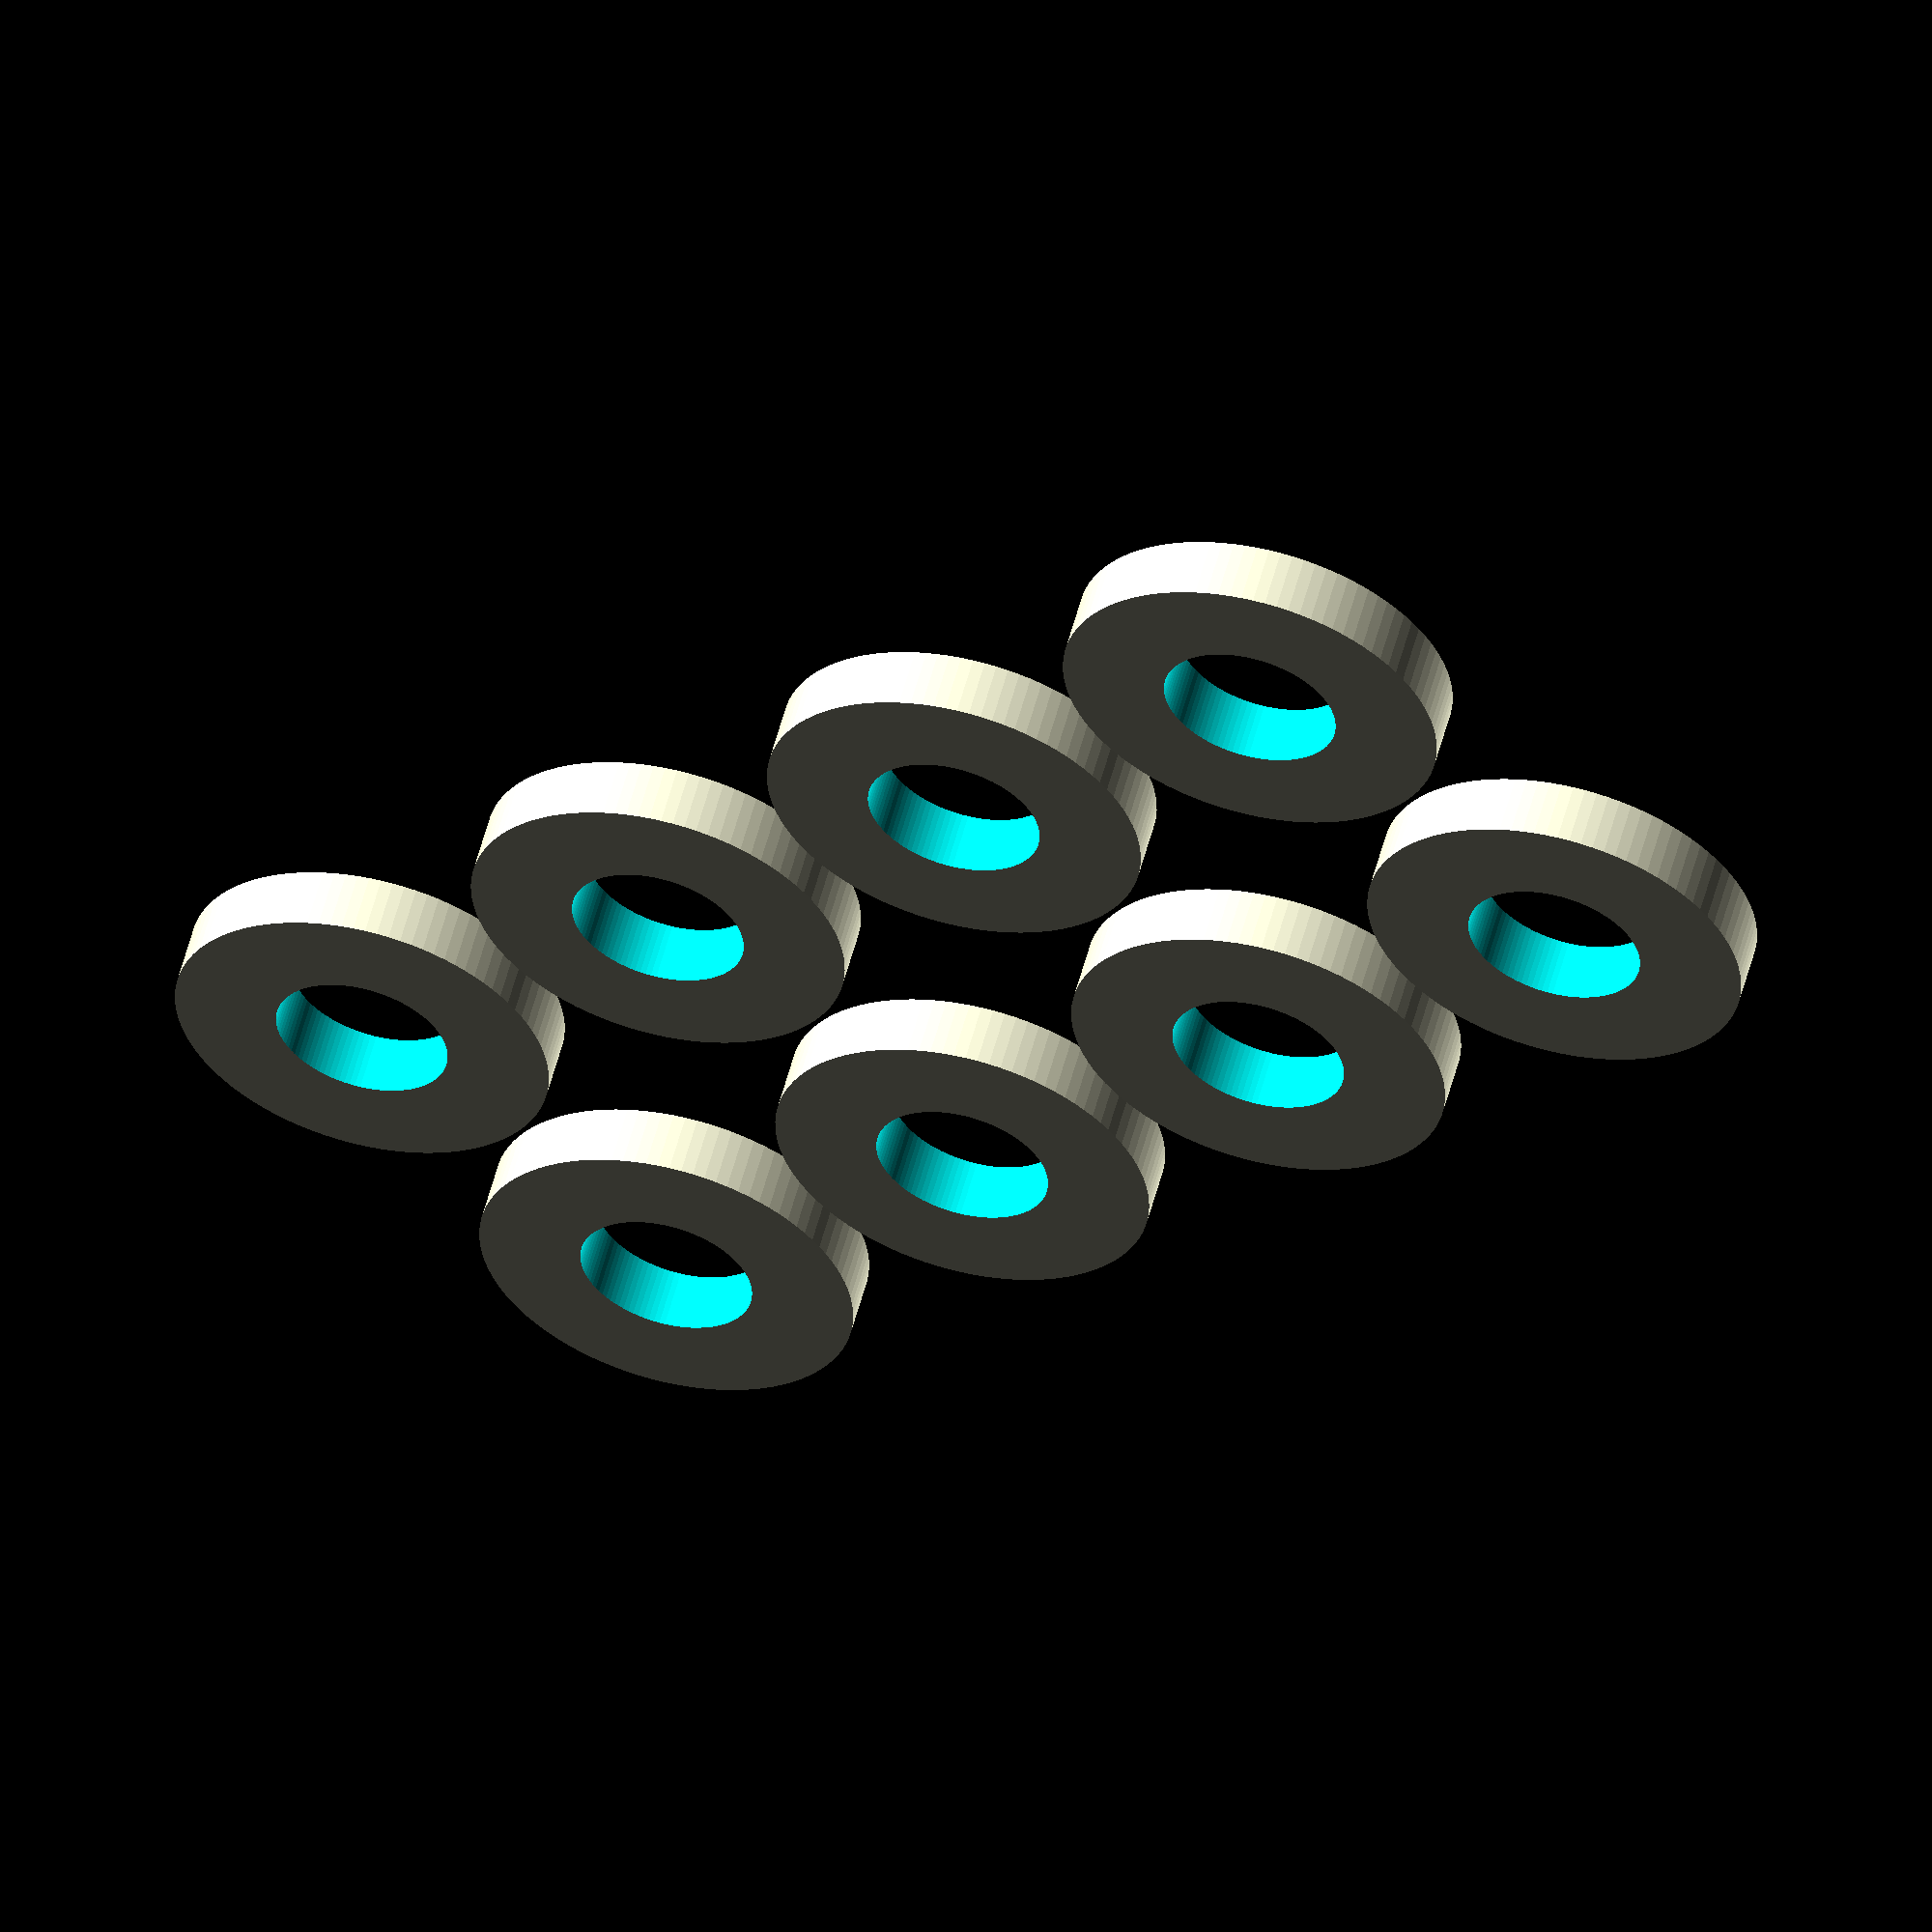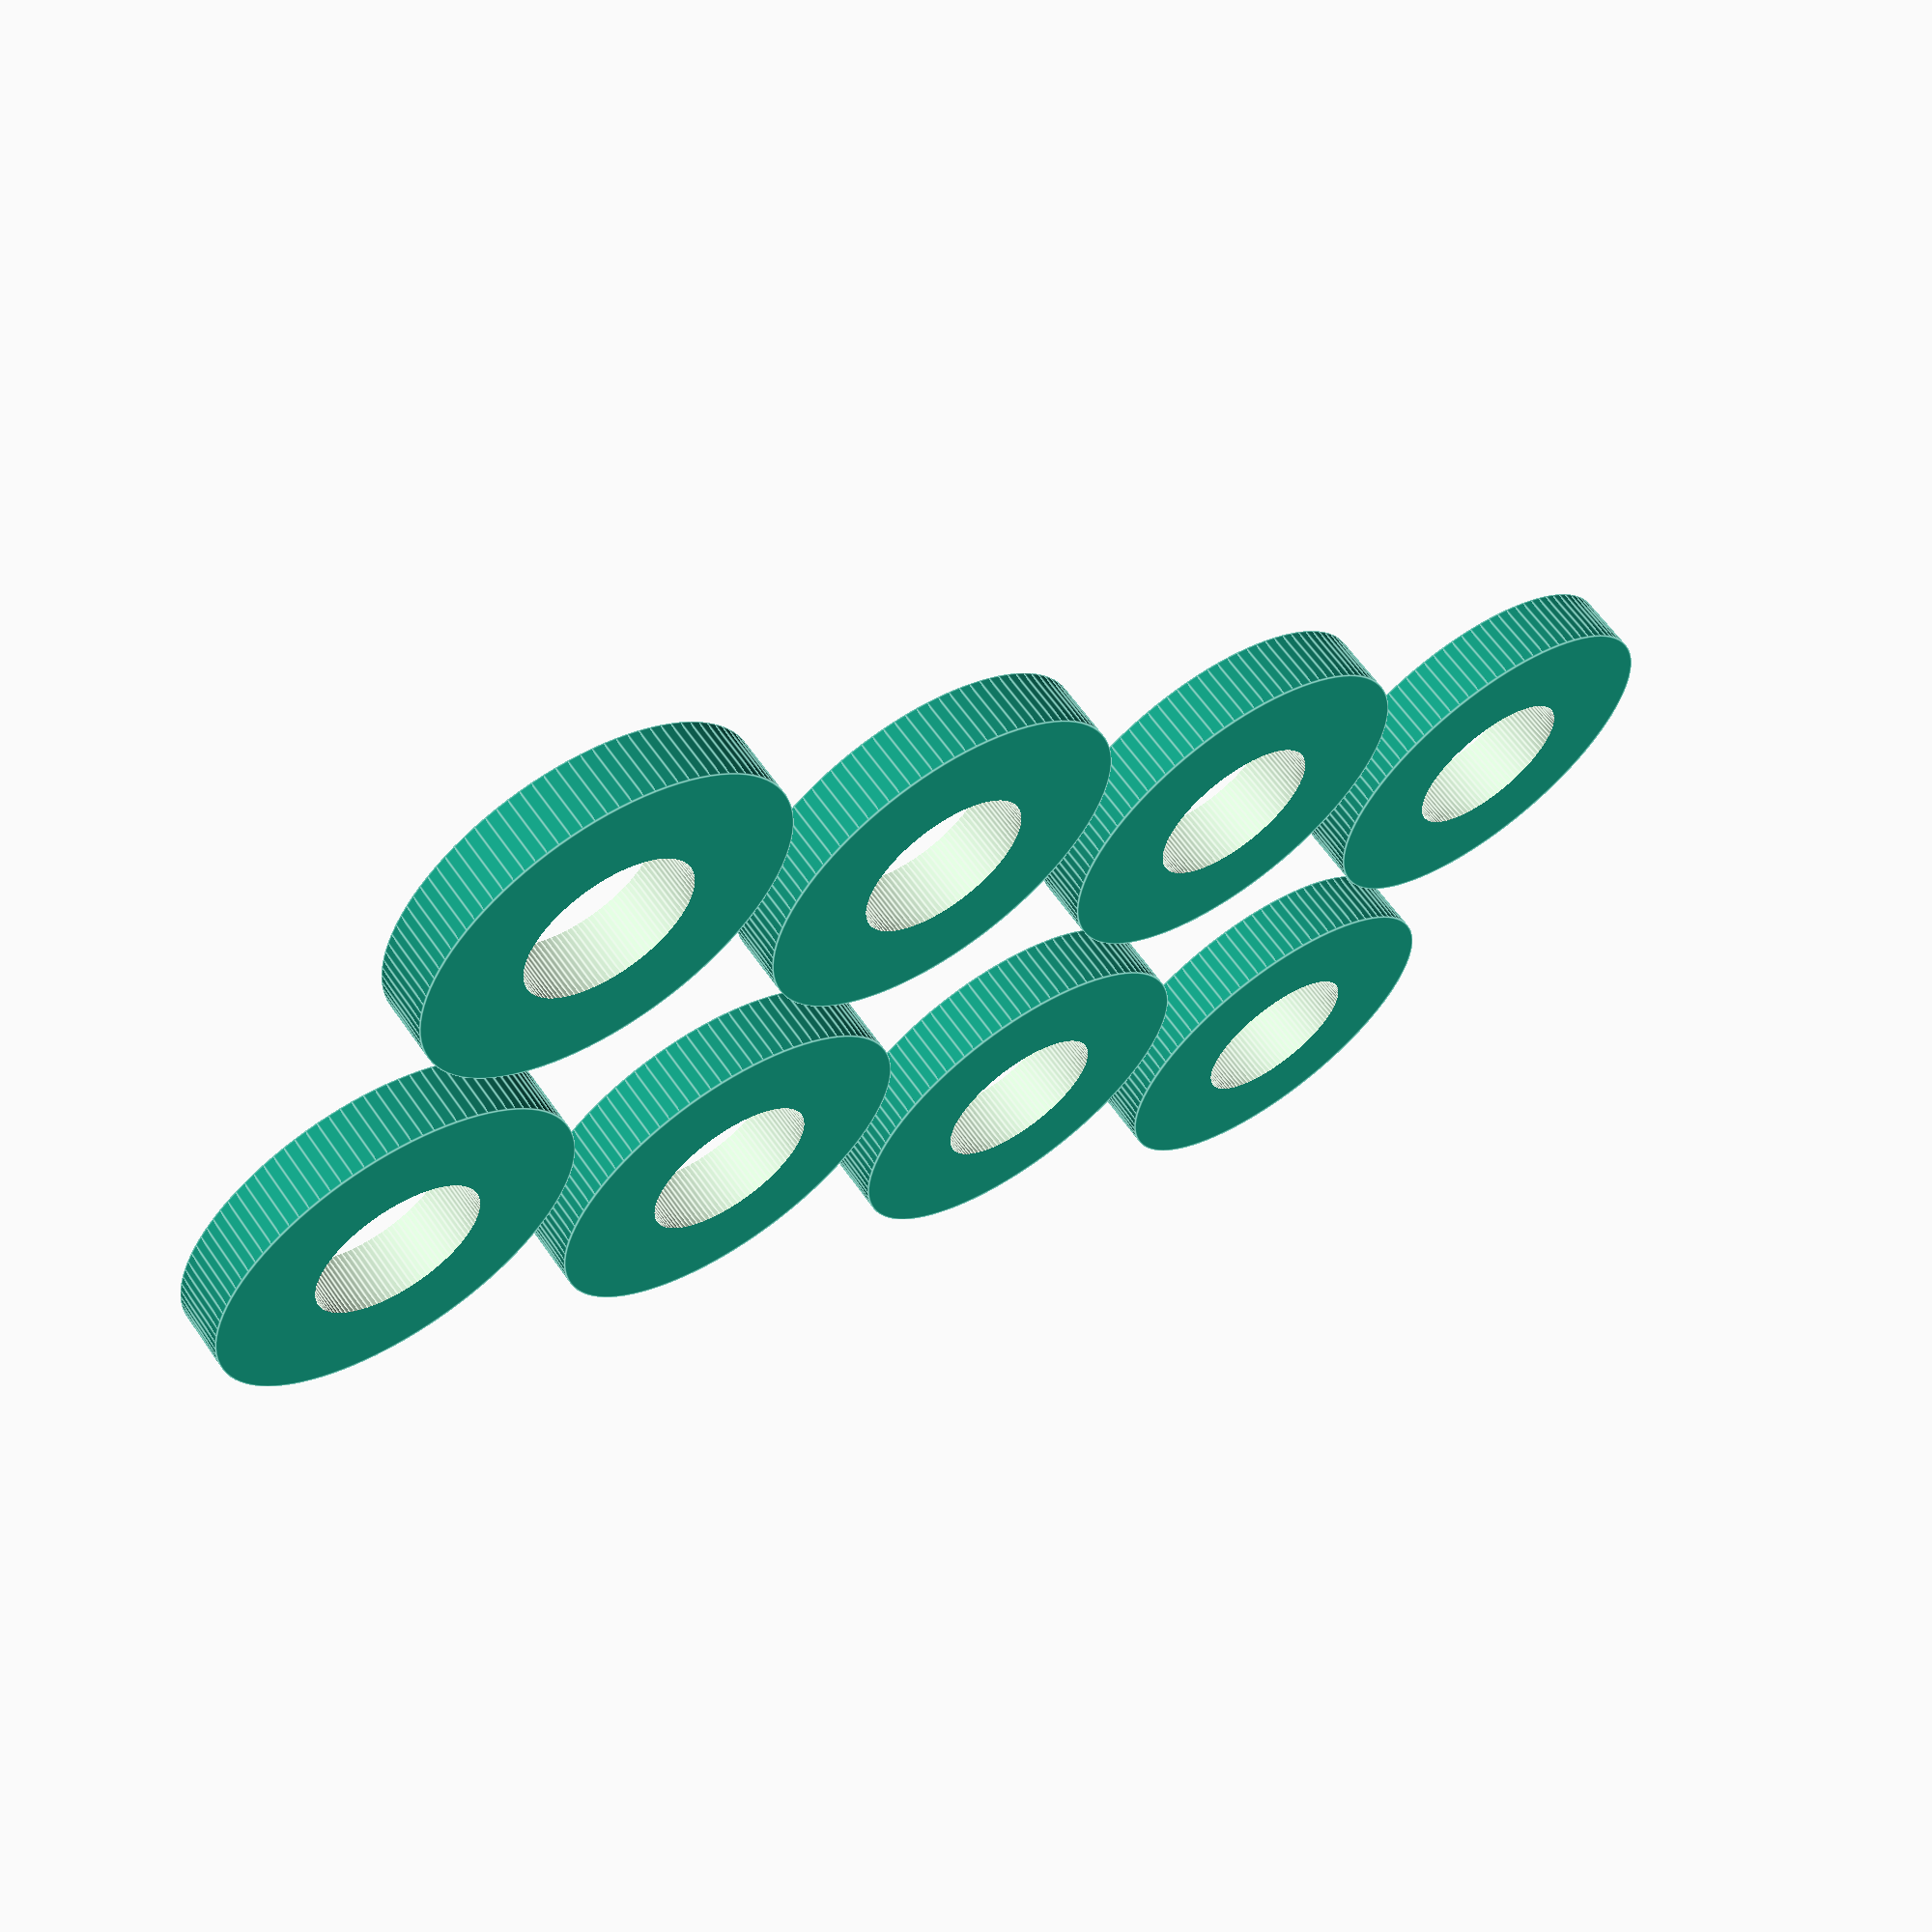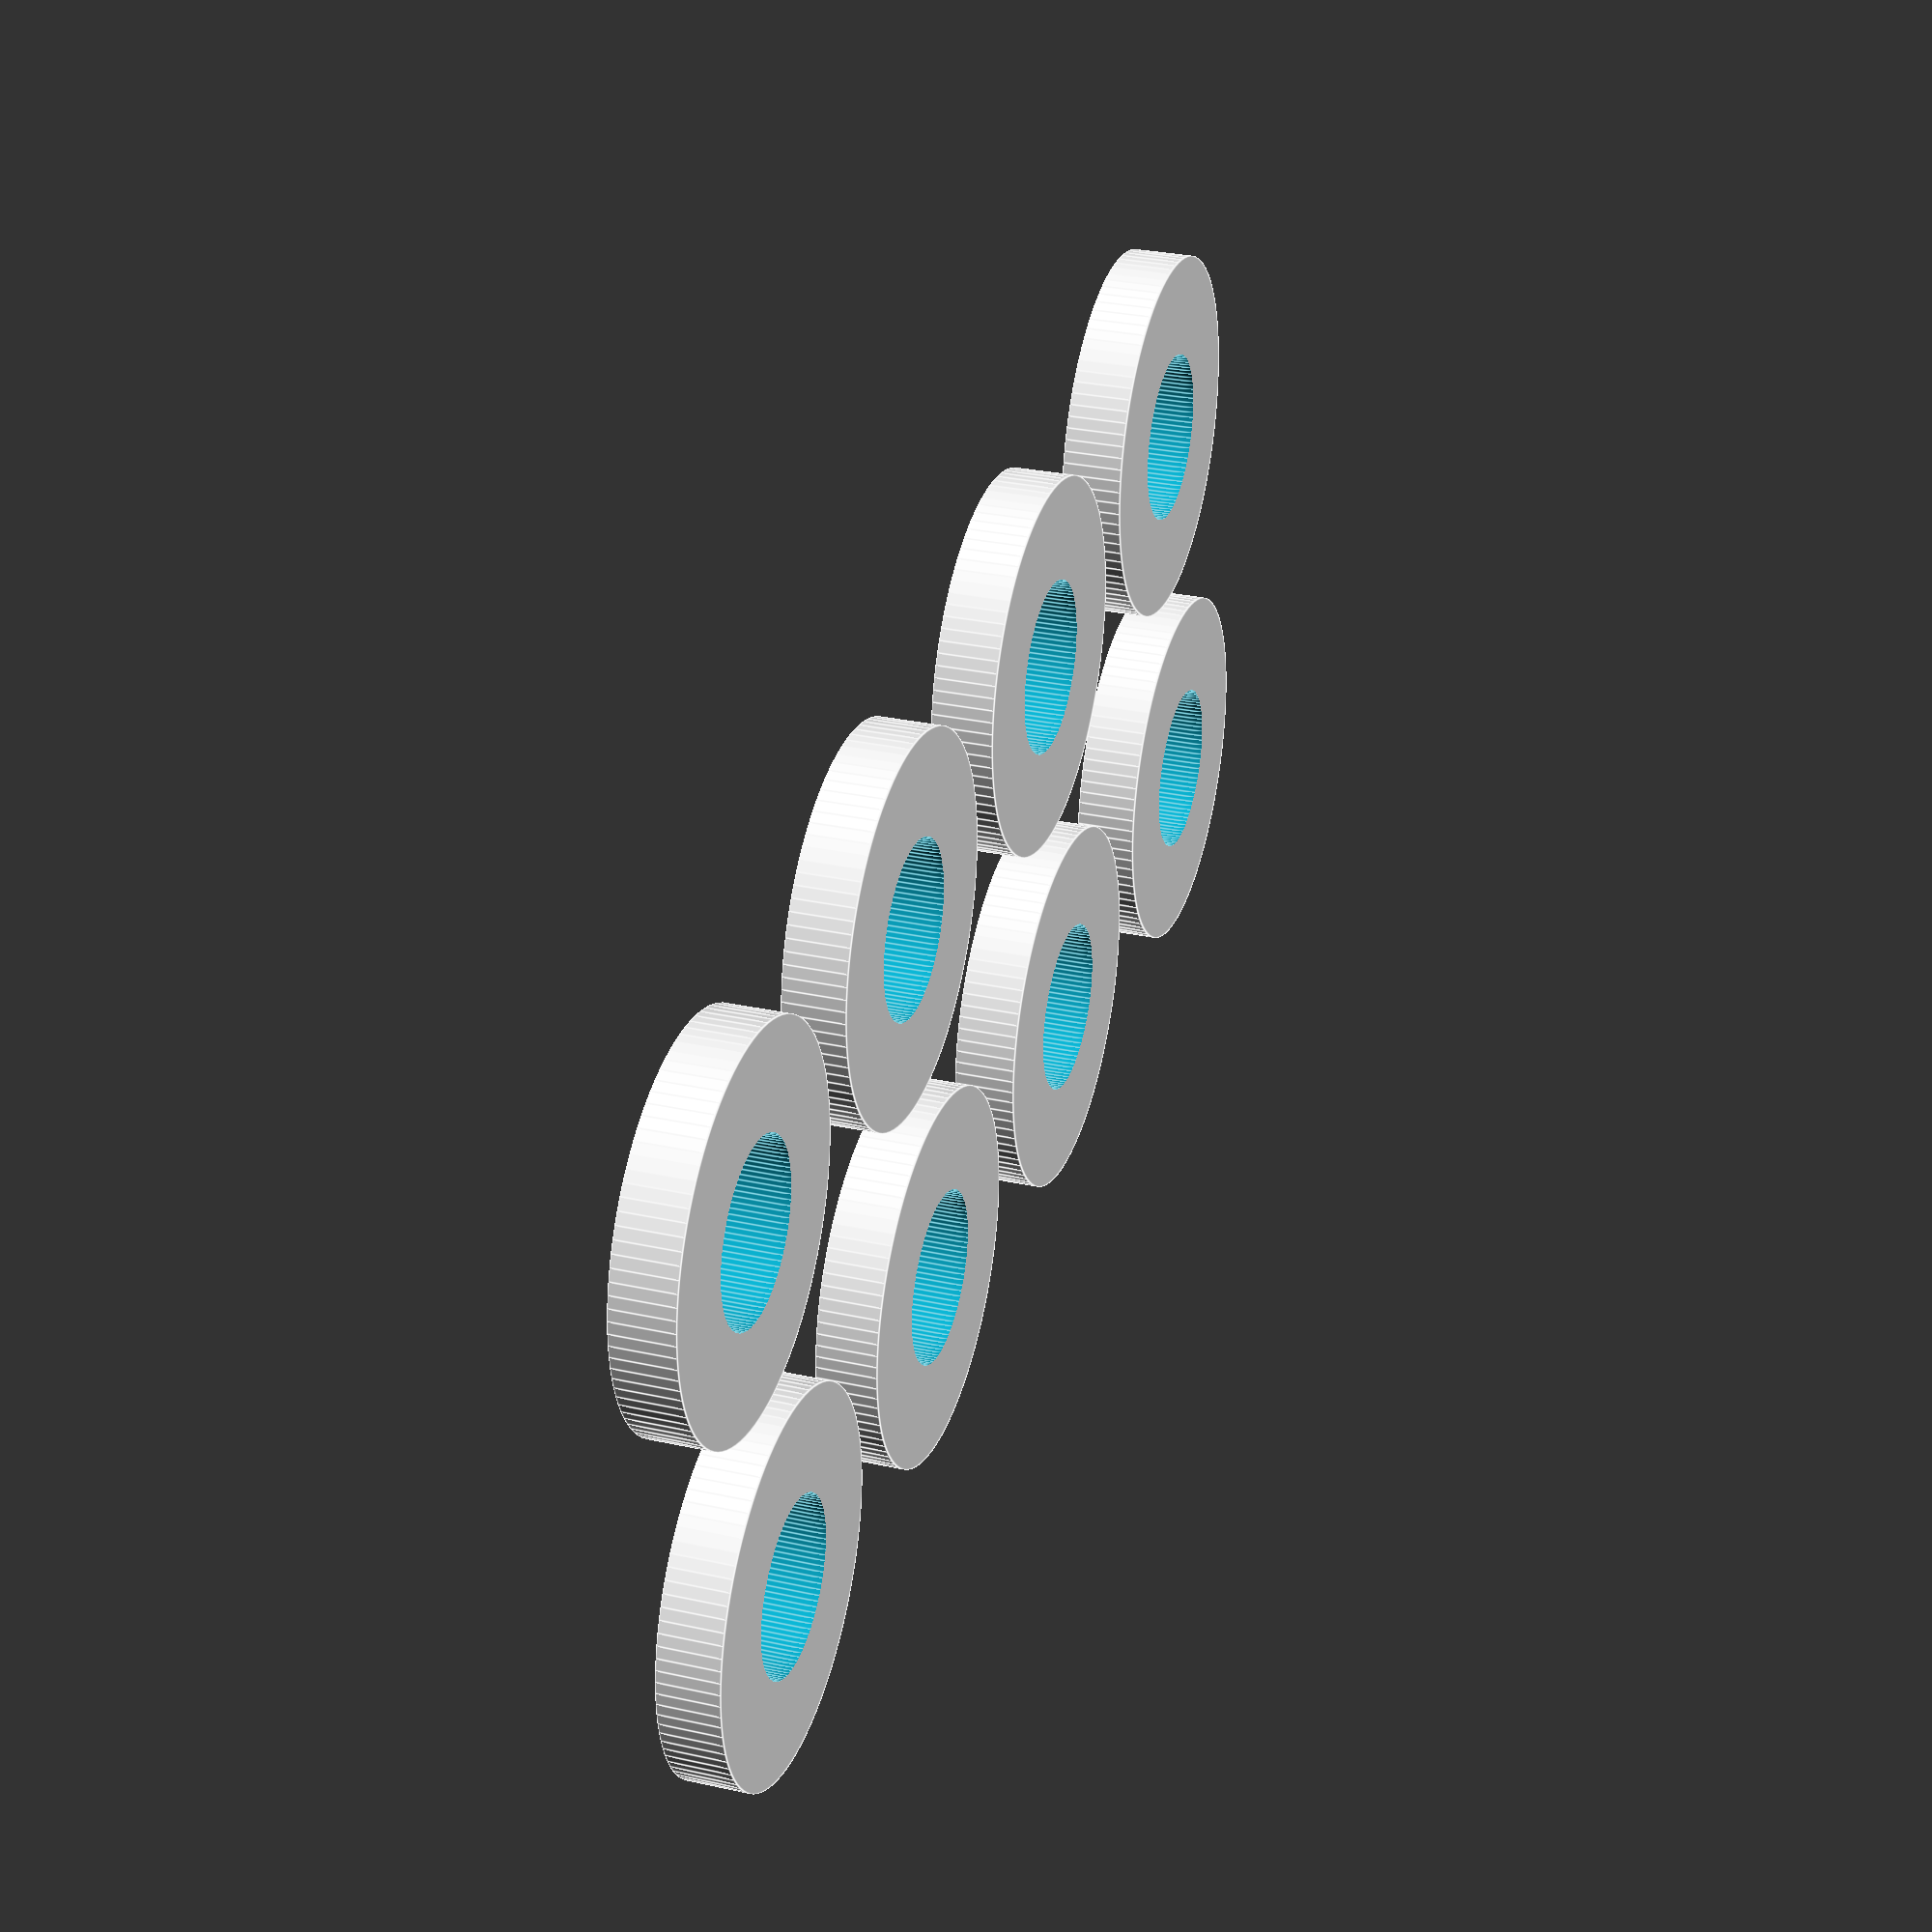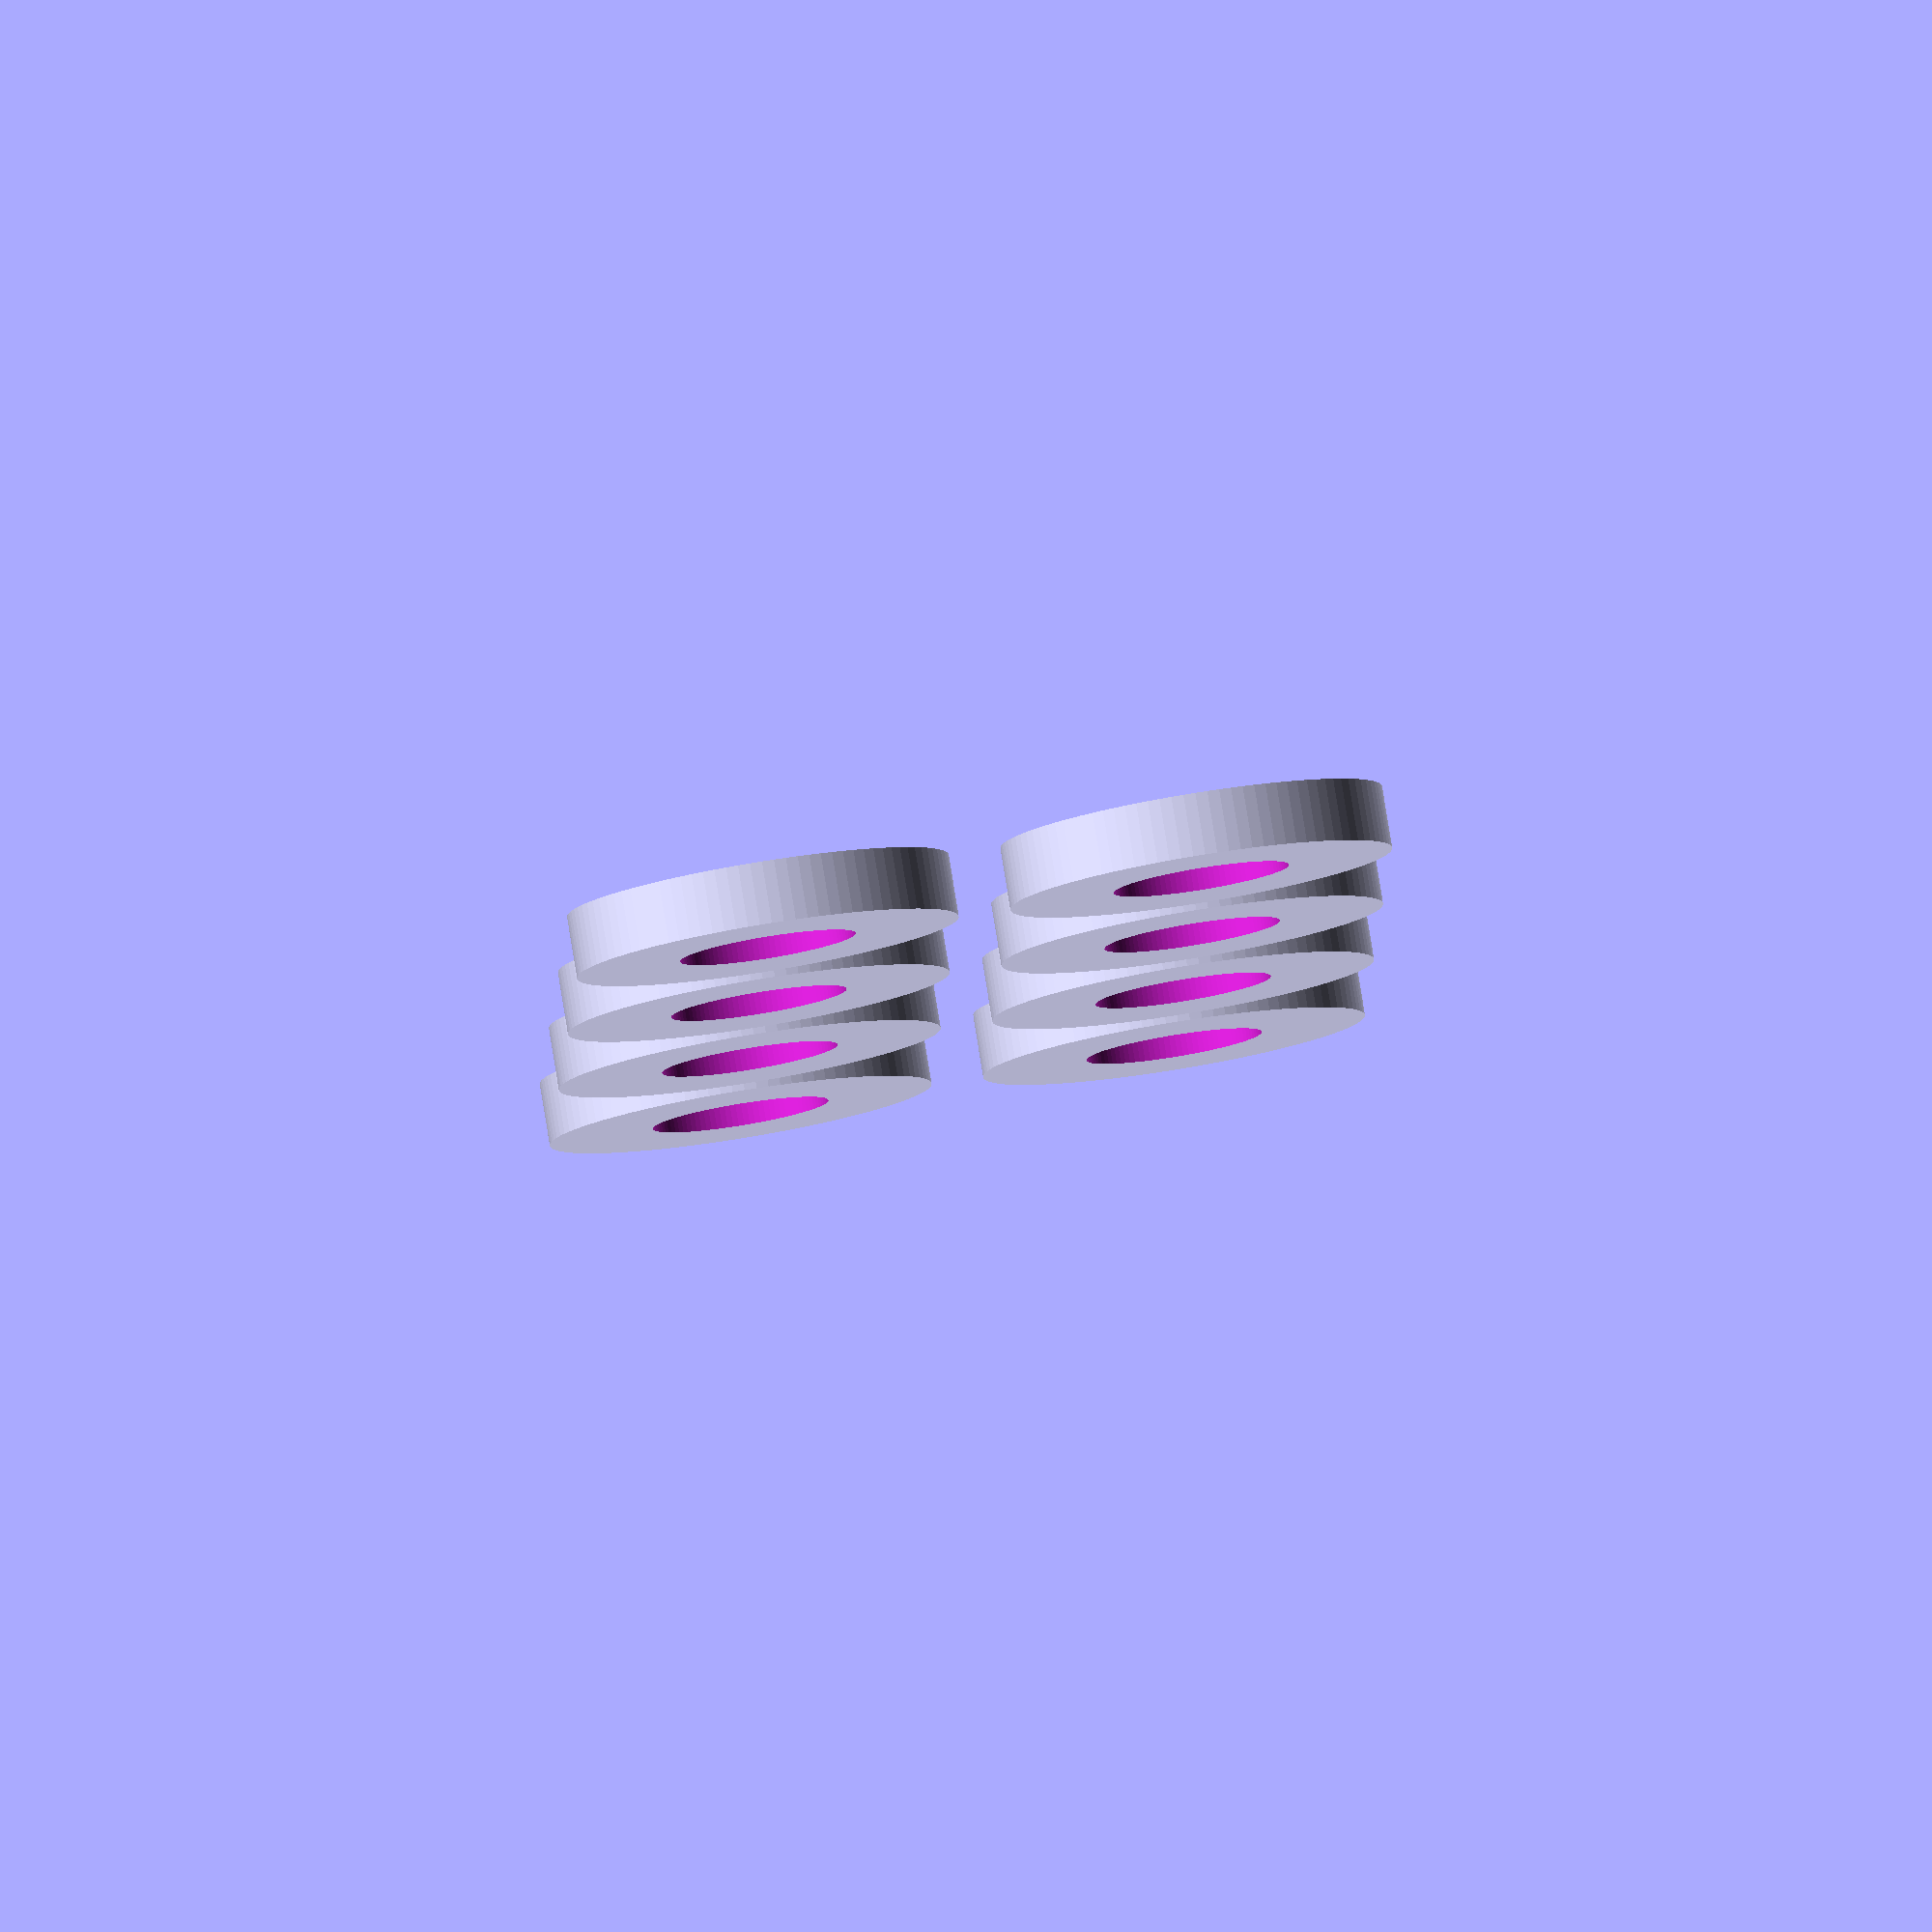
<openscad>

shells = 4;
nozzle = 0.4;

h=1.2;
id=3.4;
od=7.4; //id+(2*shells*nozzle);

$fn = 100;

for(x=[0:3]) for(y=[0:1]) {
  translate([x*(od+1), y*(od+1), 0]) spacer(id, od, h);
}

module spacer(id, od, h, center=false) {
  dz = center ? 0 : h/2;
  translate([0,0,dz])
  difference() {
    cylinder(d=od, h=h, center=true);
    cylinder(d=id, h=h+0.1, center=true);
  }
}

</openscad>
<views>
elev=303.8 azim=225.8 roll=194.8 proj=o view=solid
elev=117.2 azim=216.3 roll=214.9 proj=p view=edges
elev=150.7 azim=189.7 roll=72.0 proj=p view=edges
elev=277.1 azim=88.8 roll=170.8 proj=o view=solid
</views>
